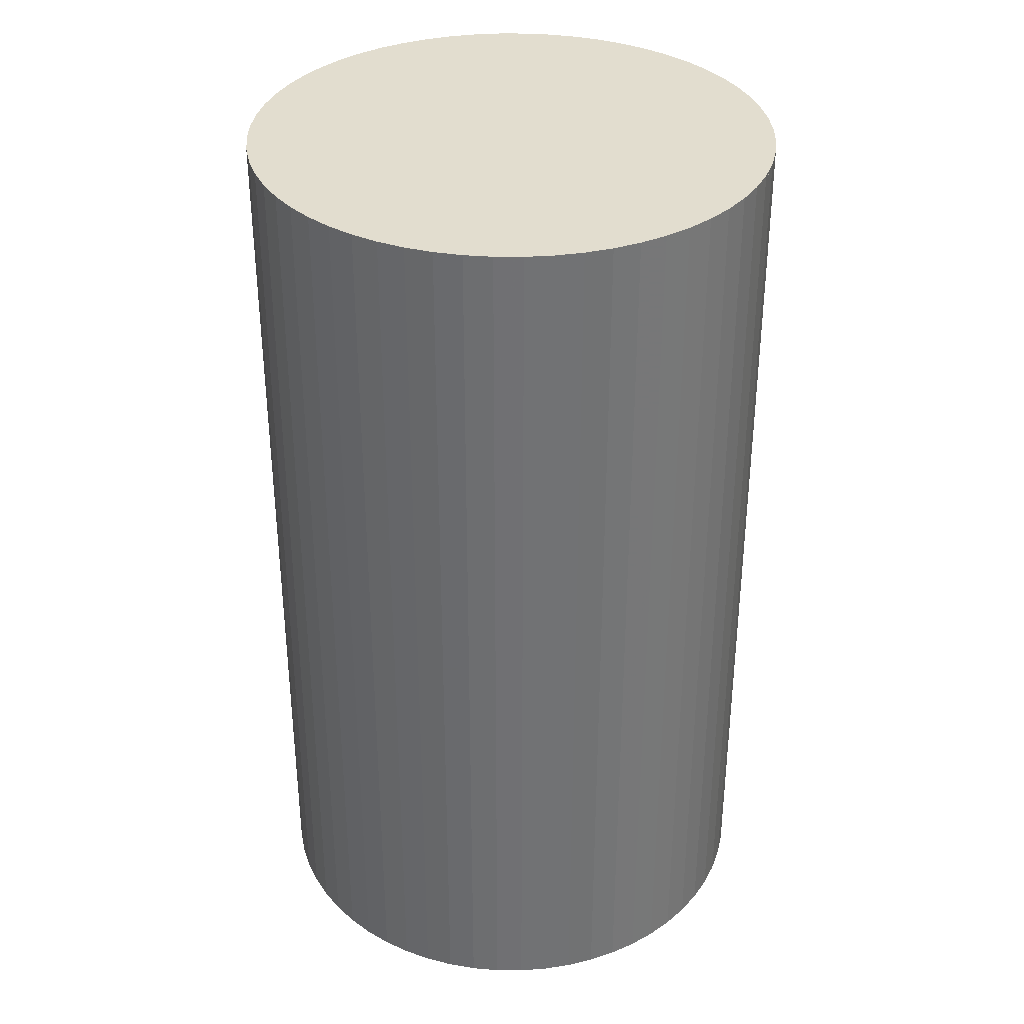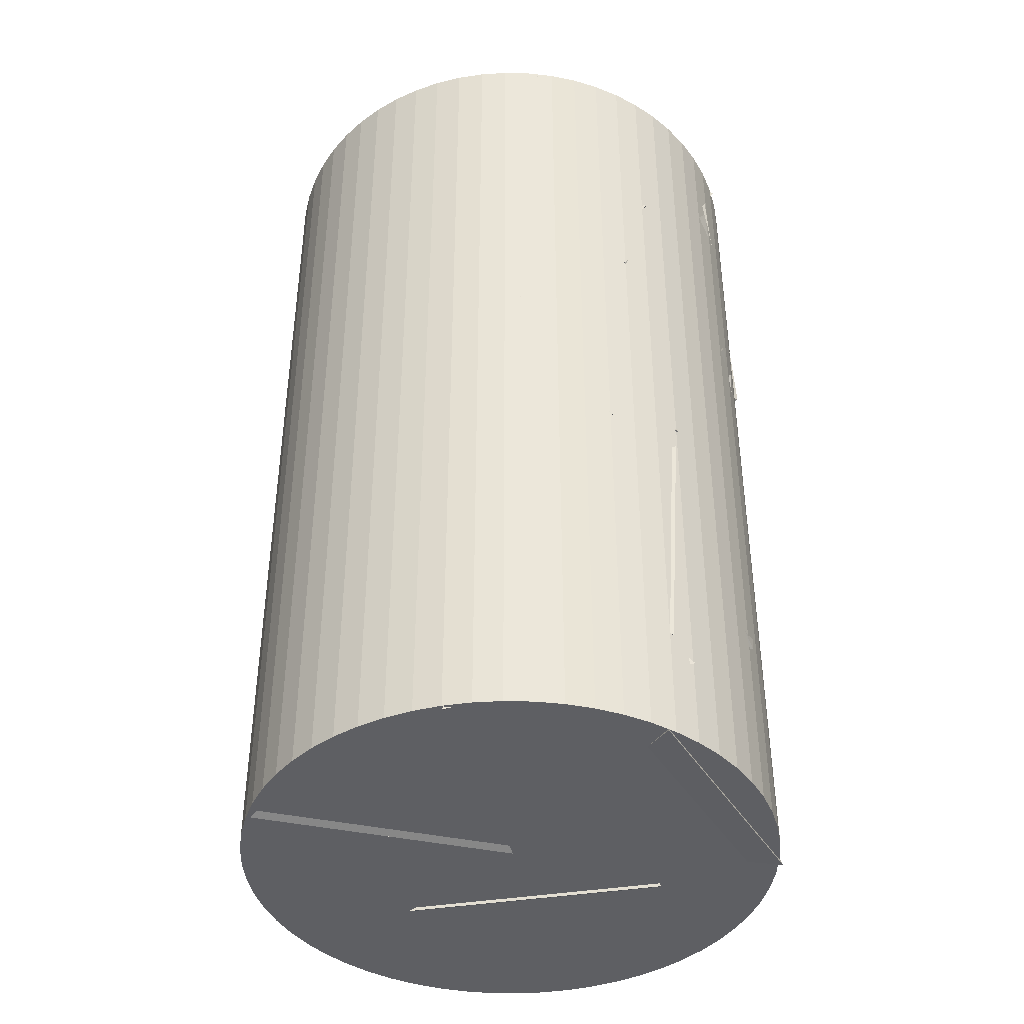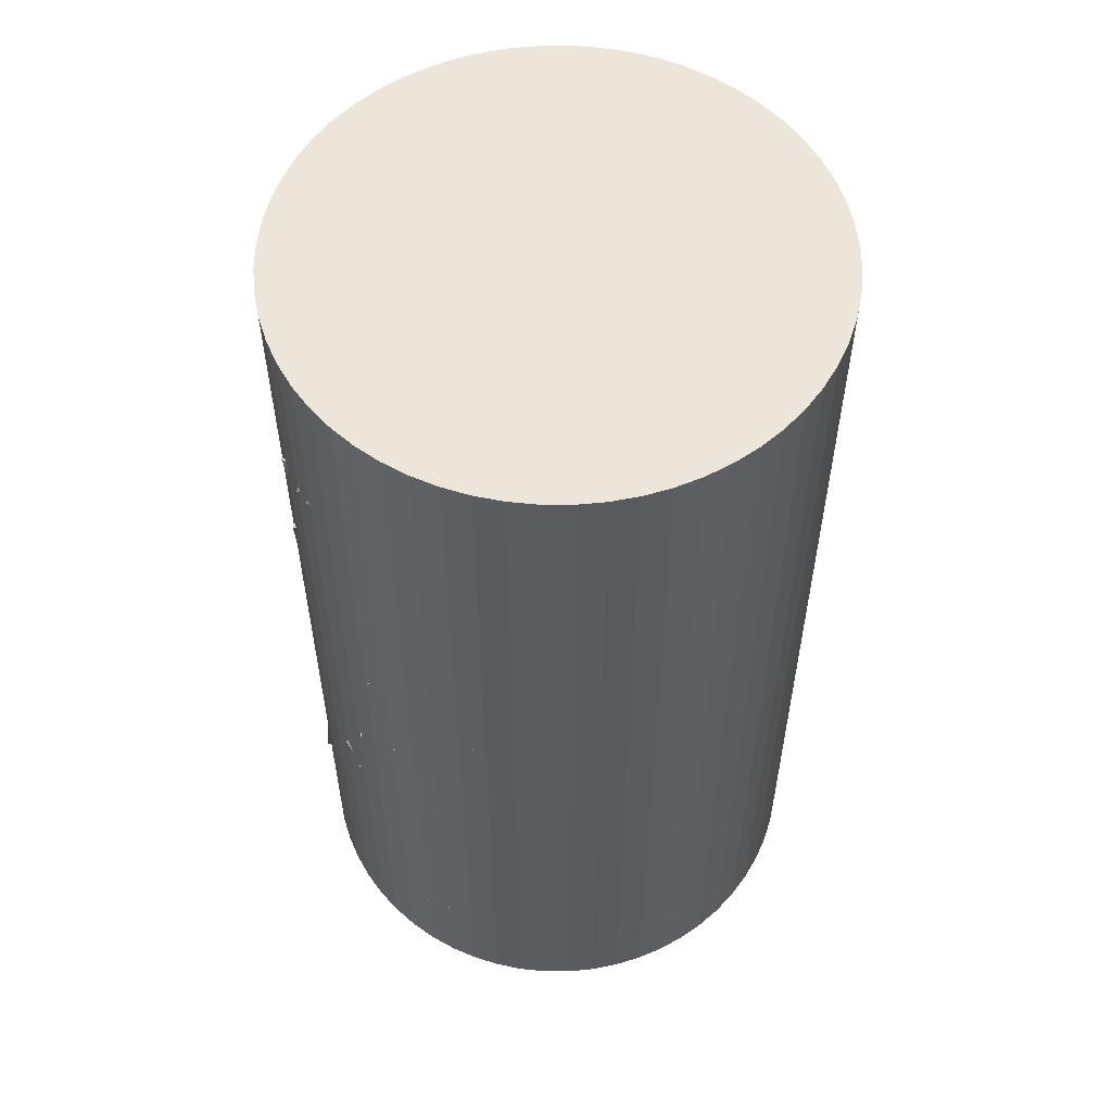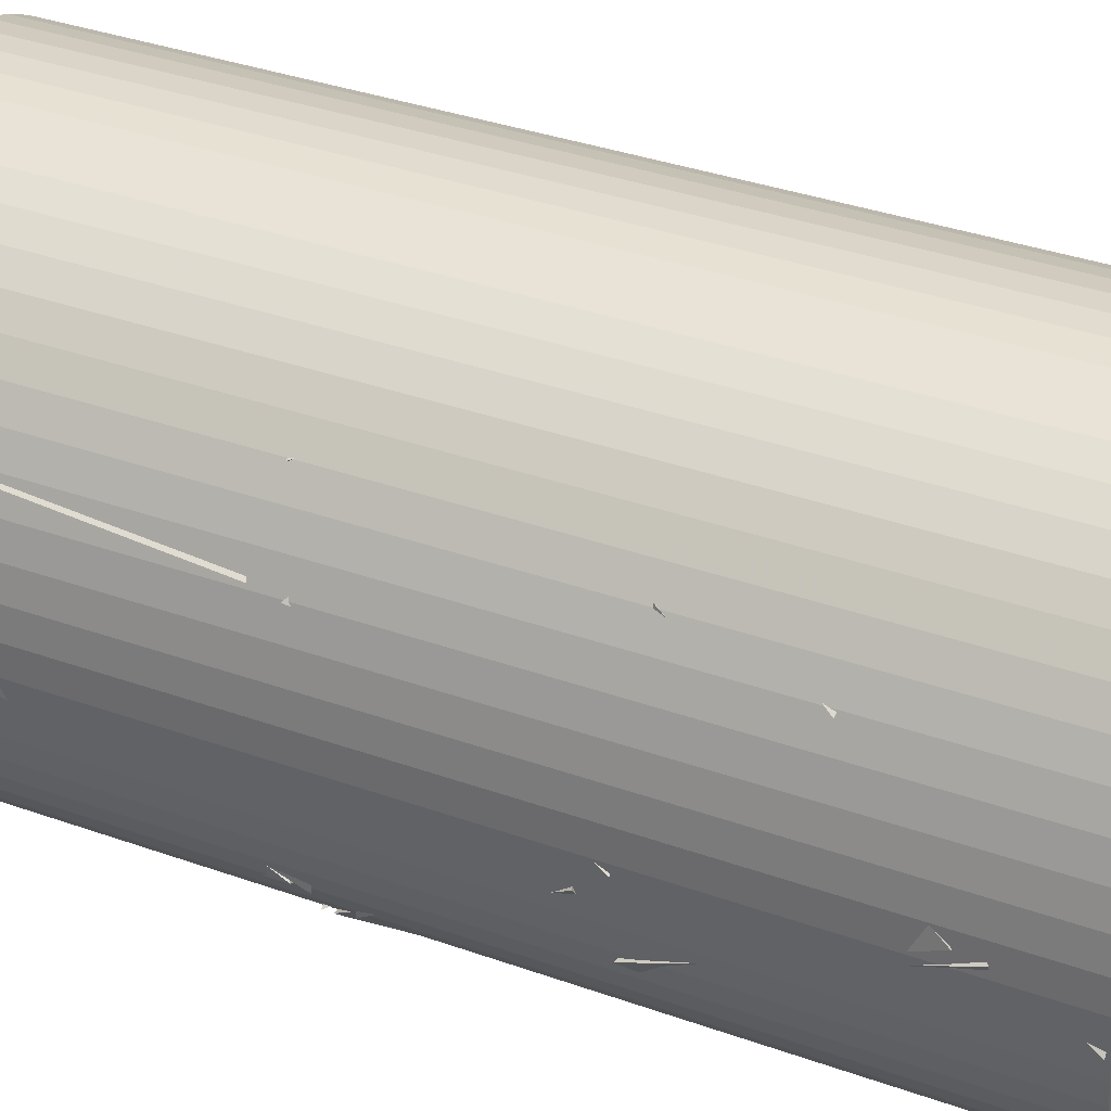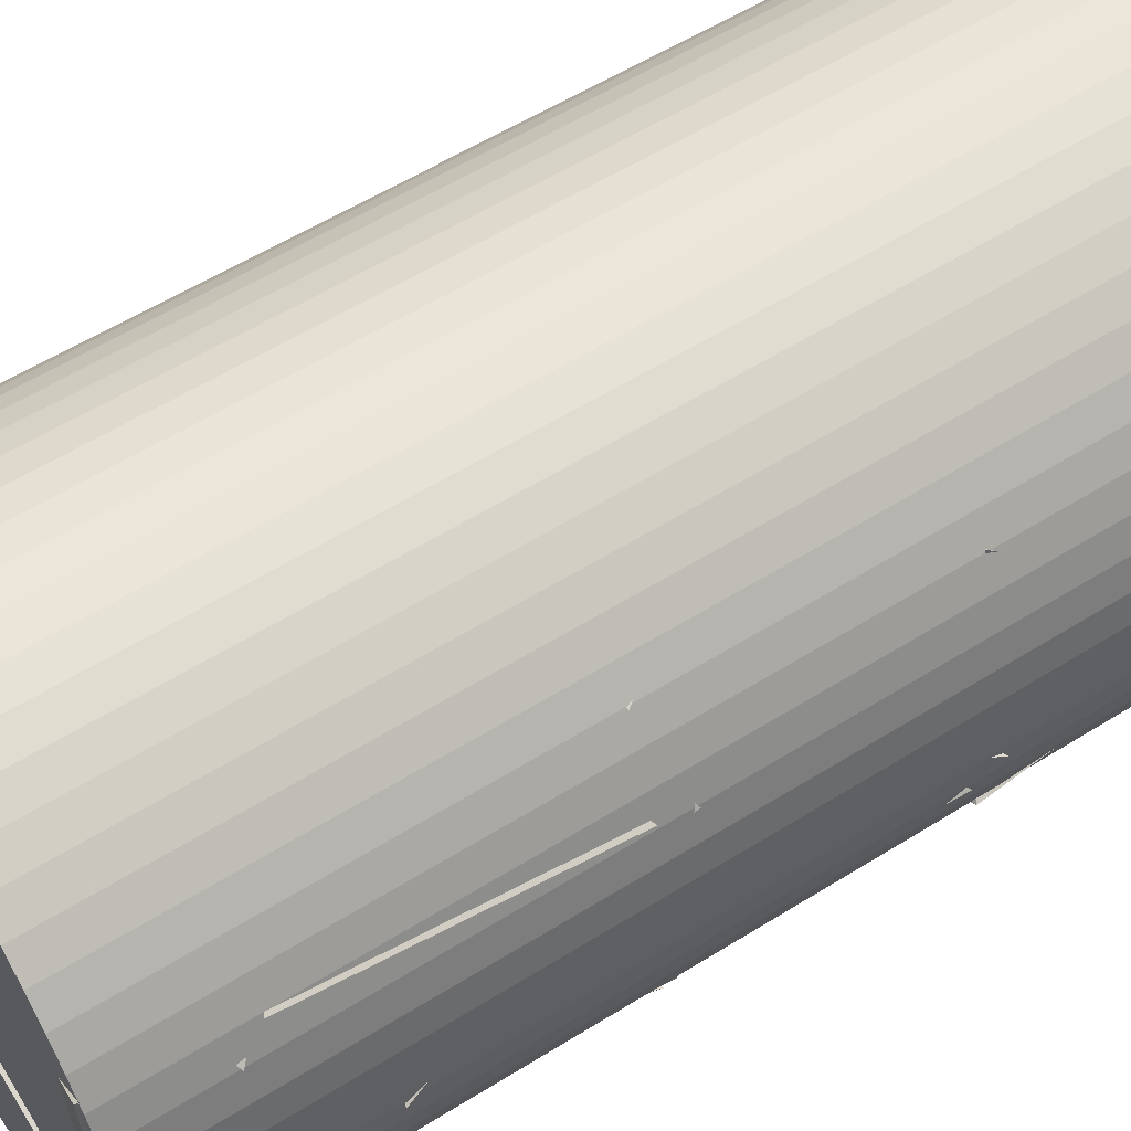
<metadata>
{"format":"obj","ext":"obj","renderer":"f3d","projection":"perspective","resolution":1024,"background":"white","views":[{"elev":34.9,"azim":141.5,"up":"+Z"},{"elev":-41.8,"azim":-154.7,"up":"+Z"},{"elev":55.9,"azim":45.2,"up":"+Z"},{"elev":36.7,"azim":-65.3,"up":"+Y"},{"elev":57.3,"azim":-123.0,"up":"+Y"}]}
</metadata>
<code>
v 0.7858 -0.4979 1.128
v 1.006 0.1981 1.811
v 0.6541 0.4705 0.9158
v 0.05225 0.01614 1.573
v 1 0.2249 1.743
v 0.05053 0.05908 1.479
v 0.334 0.9695 1.78
v 0.6419 0.6169 0.8961
v 0.9776 -0.3097 -0.5786
v 0.115 -0.03782 -0.1518
v 0.7298 -0.669 0.3211
v 0.9827 0.2931 0.2193
v 0.6938 -0.7551 2.043
v 0.08204 -0.1403 1.545
v 1.015 0.1491 1.761
v 0.8578 -0.5618 1.076
v 0.1446 -0.0399 0.6621
v 1.019 0.1164 0.2025
v 1.002 -0.2177 1.145
v 0.7277 0.7225 0.9427
v 0.7062 0.7435 0.9851
v 0.1301 0.8432 0.1738
v 0.003708 0.0609 0.7837
v 0.821 0.1213 0.2107
v 0.04954 0.05798 1.483
v 1 0.2249 1.743
v 0.334 0.9695 1.78
v 0.2842 0.2211 2.441
v 0.07797 -0.1025 1.518
v 0.6026 -0.6791 2.144
v 0.2842 0.2211 2.441
v 1.015 0.1481 1.762
v 0.1184 -0.0993 1.625
v 0.5959 -0.4239 2.441
v 0.1608 0.4765 2.441
v -0.4014 -0.3505 2.441
v 0.7239 -0.7263 1.635
v -0.2255 -1 1.788
v 0.2323 -0.3972 2.441
v -0.01226 -0.05721 1.533
v 0.02732 0.02454 0.7757
v 0.1616 0.8121 0.1743
v -0.03479 -0.08735 -0.2161
v 0.8512 0.08902 0.2127
v -0.3681 0.7942 1.033
v 0.2256 0.8134 1.838
v 0.005712 -0.05808 1.399
v 0.6074 0.5951 0.9397
v 0.1671 1.012 0.2303
v -0.2347 0.9982 1.146
v -0.01549 0.1392 0.6833
v 0.7198 0.7304 1.015
v 0.6151 0.8205 2.441
v -0.376 0.954 2.441
v 0.1335 0.9908 1.581
v 0.01597 0.1185 2.056
v 0.7996 -0.416 1.089
v 0.03596 -0.01849 1.598
v 0.5643 0.548 0.9654
v -0.04212 -0.164 0.6115
v 0.111 0.7981 1.681
v -0.7803 0.3476 1.628
v -0.5337 0.8756 2.441
v -0.0818 0.003038 2.256
v 0.02703 -0.1195 1.299
v 0.852 -0.4589 0.8475
v 0.5525 -0.8639 1.711
v 0.02812 -1.025 0.8753
v 0.8423 -0.214 1.138
v 0.07834 0.006869 0.5316
v 0.6407 -0.8007 0.3536
v 1.019 0.1137 0.2099
v -0.003792 -0.04956 1.551
v -0.7298 -0.2074 2.22
v 0.215 -0.4493 2.441
v -0.2926 -0.9828 1.765
v 0.9517 0.3819 0.3551
v 0.1152 0.07437 -0.09844
v 0.1802 1.009 0.2499
v 0.7146 0.7355 -0.5497
v -0.2355 -0.4583 1.234
v -0.02459 -0.0392 0.3511
v 0.1325 -1.017 0.4908
v 0.7162 -0.3462 0.9485
v -0.4484 -0.9222 1.758
v 0.008576 -0.9758 0.8701
v -0.01317 -0.1099 1.37
v 0.5486 -0.8664 1.705
v 0.8814 -0.5241 -0.07947
v 1.011 -0.1718 -1.006
v 0.1406 -0.03025 -0.5348
v 0.3973 -0.9451 -0.8466
v -0.9667 -0.342 1.248
v -0.5633 -0.8212 2.027
v -0.1452 0.02116 1.687
v -0.09291 -0.8173 1.145
v -0.8222 0.3667 1.589
v -1.018 -0.1192 2.441
v -0.1211 -0.2095 2.009
v -0.3836 0.6534 2.441
v -0.892 0.5058 1.73
v -0.04239 1.025 1.824
v -0.03546 0.1314 1.375
v -0.4636 0.9147 0.9239
v 0.9499 0.3863 0.3453
v 0.7065 0.7356 -0.5596
v 0.1119 0.07429 -0.1023
v 1.003 -0.2135 -0.4531
v -0.9667 -0.342 1.248
v -1.024 0.05584 2.164
v -0.1452 0.02113 1.687
v -0.5633 -0.8213 2.027
v -0.9342 0.4227 0.388
v -0.2697 0.8953 0.9668
v -0.03688 0.01428 0.555
v -0.7109 0.05903 1.292
v -0.07308 -0.1219 0.8458
v -0.766 -0.6818 0.3914
v -1.02 -0.1024 1.166
v -0.4593 -0.9168 1.314
v 0.4799 -0.9062 0.7986
v -0.1318 -1.017 0.01528
v 0.09712 -0.1012 0.3454
v 0.7903 -0.6535 -0.1178
v -0.2149 1.003 1.101
v 0.1873 0.9809 0.1855
v -0.007781 0.1261 0.6663
v -0.7593 0.6892 0.3226
v -0.806 0.3767 0.3729
v -1.025 -0.0224 1.263
v -0.8191 -0.6168 0.4859
v -0.09201 -0.07522 0.9077
v 0.5405 0.1668 -0.3314
v -0.02881 0.07073 -1.148
v 0.7419 0.7079 -1.148
v 0.9084 -0.2782 -1.148
v -0.2734 0.9796 -0.6929
v 0.06038 1.024 0.2487
v -0.04204 0.1382 -0.2045
v 0.6822 0.7656 -0.4906
v -0.3614 0.9596 -0.1619
v 0.02396 0.1722 -0.643
v -0.9324 0.4268 -0.7864
v -0.2013 1.005 -1.148
v -0.1767 -0.1226 -0.2863
v 0.07053 0.2684 0.6003
v -0.8541 0.3916 0.2398
v -0.08424 0.868 -0.185
v -0.9312 -0.369 1.183
v -1.023 0.0681 2.077
v -0.8164 0.6205 1.27
v -0.1248 0.002132 1.643
v 0.1406 -0.03041 -0.5348
v -0.06465 -0.8278 0.03261
v 0.8815 -0.524 -0.07931
v 0.3976 -0.9452 -0.8464
v -0.7744 -0.6722 0.3614
v -0.00909 -0.03143 0.3004
v -0.2035 -0.4974 1.164
v 0.1657 -1.012 0.3897
v -0.06552 -0.1141 -0.04805
v -0.06363 -1.023 0.368
v -0.9047 -0.4828 0.3518
v -0.5428 -0.87 -0.4962
v -0.159 1.013 -0.8395
v 0.37 0.3731 -0.2822
v 0.7419 0.7079 -1.148
v -0.02883 0.07074 -1.148
v 0.001871 -0.1371 -0.2911
v 0.5175 -0.1326 -1.148
v -0.4501 -0.3854 -1.148
v 0.2272 -1 -0.7436
v -0.8878 0.5132 -0.7025
v -0.2724 -0.1117 -0.222
v -0.1395 0.8766 -0.1475
v -0.9248 0.443 0.2944
v 0.2402 0.02638 -0.1274
v 0.005171 -0.04713 -1.097
v -0.5886 0.4644 -0.4755
v -0.5388 -0.5323 -0.412
v -0.02521 -0.05775 -0.08497
v -0.8007 0.3729 0.3768
v -0.7165 -0.6235 0.3645
v -0.08535 -0.07516 0.9131
v 0.02046 -0.1234 -0.2806
v -0.1993 -1.006 0.1351
v 0.3313 -0.9704 -0.7117
v -0.6399 -0.7324 -0.72
v -0.1198 -0.03747 -0.02736
v -0.8536 0.4888 0.4024
v -0.8893 -0.5106 0.4017
v -1.025 -0.004817 -0.4502
v -0.8613 0.5566 -1.148
v -0.6919 0.0446 -0.3058
v -0.03392 0.002184 -1.058
v -0.9256 -0.4414 -1.148
v -0.9047 -0.4828 0.3517
v -0.06549 -0.1141 -0.04815
v -0.5428 -0.87 -0.4963
v -0.945 0.04549 -0.4964
v 0.0124 1.032 -1.136
v 0.0124 1.032 2.453
v 0.1196 1.026 -1.136
v 0.1196 1.026 2.453
v 0.2256 1.01 -1.136
v 0.2256 1.01 2.453
v 0.3293 0.9818 -1.136
v 0.3293 0.9818 2.453
v 0.4295 0.9434 -1.136
v 0.4295 0.9434 2.453
v 0.5251 0.8947 -1.136
v 0.5251 0.8947 2.453
v 0.6151 0.8362 -1.136
v 0.6151 0.8362 2.453
v 0.6986 0.7686 -1.136
v 0.6986 0.7686 2.453
v 0.7745 0.6927 -1.136
v 0.7745 0.6927 2.453
v 0.842 0.6093 -1.136
v 0.842 0.6093 2.453
v 0.9005 0.5193 -1.136
v 0.9005 0.5193 2.453
v 0.9492 0.4237 -1.136
v 0.9492 0.4237 2.453
v 0.9877 0.3235 -1.136
v 0.9877 0.3235 2.453
v 1.015 0.2198 -1.136
v 1.015 0.2198 2.453
v 1.032 0.1138 -1.136
v 1.032 0.1138 2.453
v 1.038 0.006588 -1.136
v 1.038 0.006588 2.453
v 1.032 -0.1006 -1.136
v 1.032 -0.1006 2.453
v 1.015 -0.2066 -1.136
v 1.015 -0.2066 2.453
v 0.9877 -0.3103 -1.136
v 0.9877 -0.3103 2.453
v 0.9492 -0.4105 -1.136
v 0.9492 -0.4105 2.453
v 0.9005 -0.5061 -1.136
v 0.9005 -0.5061 2.453
v 0.842 -0.5962 -1.136
v 0.842 -0.5962 2.453
v 0.7745 -0.6796 -1.136
v 0.7745 -0.6796 2.453
v 0.6986 -0.7555 -1.136
v 0.6986 -0.7555 2.453
v 0.6151 -0.823 -1.136
v 0.6151 -0.823 2.453
v 0.5251 -0.8815 -1.136
v 0.5251 -0.8815 2.453
v 0.4295 -0.9302 -1.136
v 0.4295 -0.9302 2.453
v 0.3293 -0.9687 -1.136
v 0.3293 -0.9687 2.453
v 0.2256 -0.9965 -1.136
v 0.2256 -0.9965 2.453
v 0.1196 -1.013 -1.136
v 0.1196 -1.013 2.453
v 0.0124 -1.019 -1.136
v 0.0124 -1.019 2.453
v -0.09479 -1.013 -1.136
v -0.09479 -1.013 2.453
v -0.2008 -0.9965 -1.136
v -0.2008 -0.9965 2.453
v -0.3045 -0.9687 -1.136
v -0.3045 -0.9687 2.453
v -0.4047 -0.9302 -1.136
v -0.4047 -0.9302 2.453
v -0.5003 -0.8815 -1.136
v -0.5003 -0.8815 2.453
v -0.5903 -0.823 -1.136
v -0.5903 -0.823 2.453
v -0.6738 -0.7555 -1.136
v -0.6738 -0.7555 2.453
v -0.7497 -0.6796 -1.136
v -0.7497 -0.6796 2.453
v -0.8172 -0.5962 -1.136
v -0.8172 -0.5962 2.453
v -0.8757 -0.5061 -1.136
v -0.8757 -0.5061 2.453
v -0.9244 -0.4105 -1.136
v -0.9244 -0.4105 2.453
v -0.9629 -0.3103 -1.136
v -0.9629 -0.3103 2.453
v -0.9906 -0.2066 -1.136
v -0.9906 -0.2066 2.453
v -1.007 -0.1006 -1.136
v -1.007 -0.1006 2.453
v -1.013 0.006588 -1.136
v -1.013 0.006588 2.453
v -1.007 0.1138 -1.136
v -1.007 0.1138 2.453
v -0.9906 0.2198 -1.136
v -0.9906 0.2198 2.453
v -0.9629 0.3235 -1.136
v -0.9629 0.3235 2.453
v -0.9244 0.4237 -1.136
v -0.9244 0.4237 2.453
v -0.8757 0.5193 -1.136
v -0.8757 0.5193 2.453
v -0.8172 0.6093 -1.136
v -0.8172 0.6093 2.453
v -0.7497 0.6927 -1.136
v -0.7497 0.6927 2.453
v -0.6738 0.7686 -1.136
v -0.6738 0.7686 2.453
v -0.5903 0.8362 -1.136
v -0.5903 0.8362 2.453
v -0.5003 0.8947 -1.136
v -0.5003 0.8947 2.453
v -0.4047 0.9434 -1.136
v -0.4047 0.9434 2.453
v -0.3045 0.9818 -1.136
v -0.3045 0.9818 2.453
v -0.2008 1.01 -1.136
v -0.2008 1.01 2.453
v -0.09479 1.026 -1.136
v -0.09479 1.026 2.453
f 1 2 3
f 1 4 2
f 1 3 4
f 2 4 3
f 5 6 7
f 5 8 6
f 5 7 8
f 6 8 7
f 9 10 11
f 9 12 10
f 9 11 12
f 10 12 11
f 13 14 15
f 13 16 14
f 13 15 16
f 14 16 15
f 17 18 19
f 17 20 18
f 17 19 20
f 18 20 19
f 21 22 23
f 21 24 22
f 21 23 24
f 22 24 23
f 25 26 27
f 25 28 26
f 25 27 28
f 26 28 27
f 29 30 31
f 29 32 30
f 29 31 32
f 30 32 31
f 33 34 35
f 33 36 34
f 33 35 36
f 34 36 35
f 37 38 39
f 37 40 38
f 37 39 40
f 38 40 39
f 41 42 43
f 41 44 42
f 41 43 44
f 42 44 43
f 45 46 47
f 45 48 46
f 45 47 48
f 46 48 47
f 49 50 51
f 49 52 50
f 49 51 52
f 50 52 51
f 53 54 55
f 53 56 54
f 53 55 56
f 54 56 55
f 57 58 59
f 57 60 58
f 57 59 60
f 58 60 59
f 61 62 63
f 61 64 62
f 61 63 64
f 62 64 63
f 65 66 67
f 65 68 66
f 65 67 68
f 66 68 67
f 69 70 71
f 69 72 70
f 69 71 72
f 70 72 71
f 73 74 75
f 73 76 74
f 73 75 76
f 74 76 75
f 77 78 79
f 77 80 78
f 77 79 80
f 78 80 79
f 81 82 83
f 81 84 82
f 81 83 84
f 82 84 83
f 85 86 87
f 85 88 86
f 85 87 88
f 86 88 87
f 89 90 91
f 89 92 90
f 89 91 92
f 90 92 91
f 93 94 95
f 93 96 94
f 93 95 96
f 94 96 95
f 97 98 99
f 97 100 98
f 97 99 100
f 98 100 99
f 101 102 103
f 101 104 102
f 101 103 104
f 102 104 103
f 105 106 107
f 105 108 106
f 105 107 108
f 106 108 107
f 109 110 111
f 109 112 110
f 109 111 112
f 110 112 111
f 113 114 115
f 113 116 114
f 113 115 116
f 114 116 115
f 117 118 119
f 117 120 118
f 117 119 120
f 118 120 119
f 121 122 123
f 121 124 122
f 121 123 124
f 122 124 123
f 125 126 127
f 125 128 126
f 125 127 128
f 126 128 127
f 129 130 131
f 129 132 130
f 129 131 132
f 130 132 131
f 133 134 135
f 133 136 134
f 133 135 136
f 134 136 135
f 137 138 139
f 137 140 138
f 137 139 140
f 138 140 139
f 141 142 143
f 141 144 142
f 141 143 144
f 142 144 143
f 145 146 147
f 145 148 146
f 145 147 148
f 146 148 147
f 149 150 151
f 149 152 150
f 149 151 152
f 150 152 151
f 153 154 155
f 153 156 154
f 153 155 156
f 154 156 155
f 157 158 159
f 157 160 158
f 157 159 160
f 158 160 159
f 161 162 163
f 161 164 162
f 161 163 164
f 162 164 163
f 165 166 167
f 165 168 166
f 165 167 168
f 166 168 167
f 169 170 171
f 169 172 170
f 169 171 172
f 170 172 171
f 173 174 175
f 173 176 174
f 173 175 176
f 174 176 175
f 177 178 179
f 177 180 178
f 177 179 180
f 178 180 179
f 181 182 183
f 181 184 182
f 181 183 184
f 182 184 183
f 185 186 187
f 185 188 186
f 185 187 188
f 186 188 187
f 189 190 191
f 189 192 190
f 189 191 192
f 190 192 191
f 193 194 195
f 193 196 194
f 193 195 196
f 194 196 195
f 197 198 199
f 197 200 198
f 197 199 200
f 198 200 199
f 201 202 204 203
f 203 204 206 205
f 205 206 208 207
f 207 208 210 209
f 209 210 212 211
f 211 212 214 213
f 213 214 216 215
f 215 216 218 217
f 217 218 220 219
f 219 220 222 221
f 221 222 224 223
f 223 224 226 225
f 225 226 228 227
f 227 228 230 229
f 229 230 232 231
f 231 232 234 233
f 233 234 236 235
f 235 236 238 237
f 237 238 240 239
f 239 240 242 241
f 241 242 244 243
f 243 244 246 245
f 245 246 248 247
f 247 248 250 249
f 249 250 252 251
f 251 252 254 253
f 253 254 256 255
f 255 256 258 257
f 257 258 260 259
f 259 260 262 261
f 261 262 264 263
f 263 264 266 265
f 265 266 268 267
f 267 268 270 269
f 269 270 272 271
f 271 272 274 273
f 273 274 276 275
f 275 276 278 277
f 277 278 280 279
f 279 280 282 281
f 281 282 284 283
f 283 284 286 285
f 285 286 288 287
f 287 288 290 289
f 289 290 292 291
f 291 292 294 293
f 293 294 296 295
f 295 296 298 297
f 297 298 300 299
f 299 300 302 301
f 301 302 304 303
f 303 304 306 305
f 305 306 308 307
f 307 308 310 309
f 309 310 312 311
f 311 312 314 313
f 313 314 316 315
f 315 316 318 317
f 317 318 320 319
f 319 320 202 201
f 201 203 205 207 209 211 213 215 217 219 221 223 225 227 229 231 233 235 237 239 241 243 245 247 249 251 253 255 257 259 261 263 265 267 269 271 273 275 277 279 281 283 285 287 289 291 293 295 297 299 301 303 305 307 309 311 313 315 317 319
f 320 318 316 314 312 310 308 306 304 302 300 298 296 294 292 290 288 286 284 282 280 278 276 274 272 270 268 266 264 262 260 258 256 254 252 250 248 246 244 242 240 238 236 234 232 230 228 226 224 222 220 218 216 214 212 210 208 206 204 202

</code>
